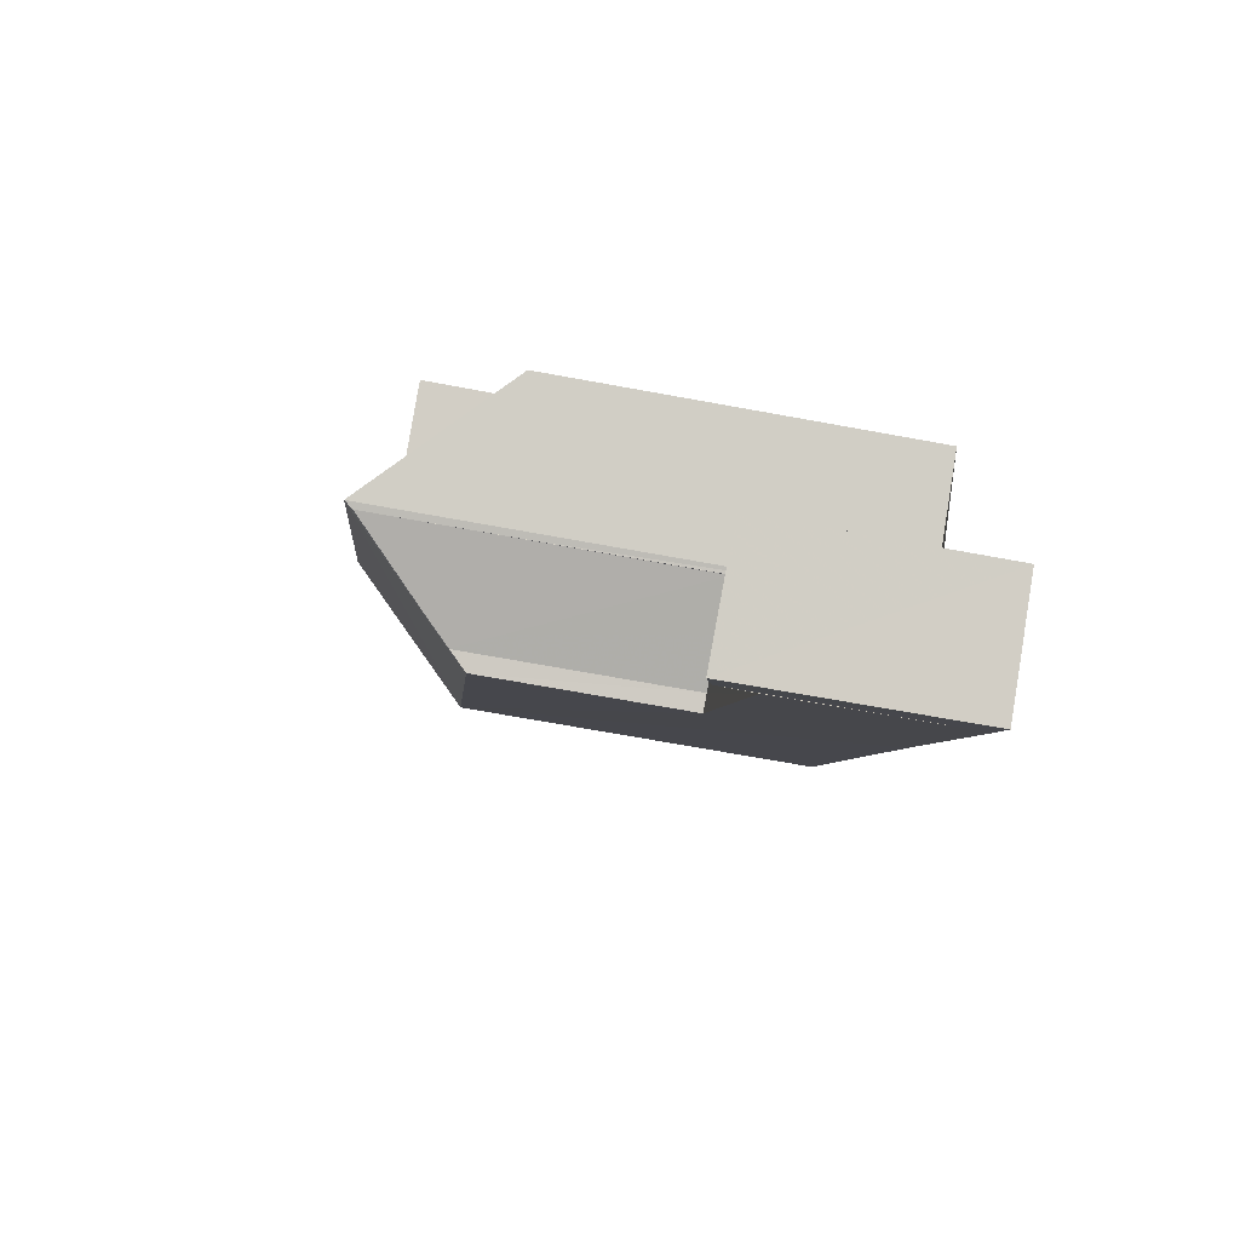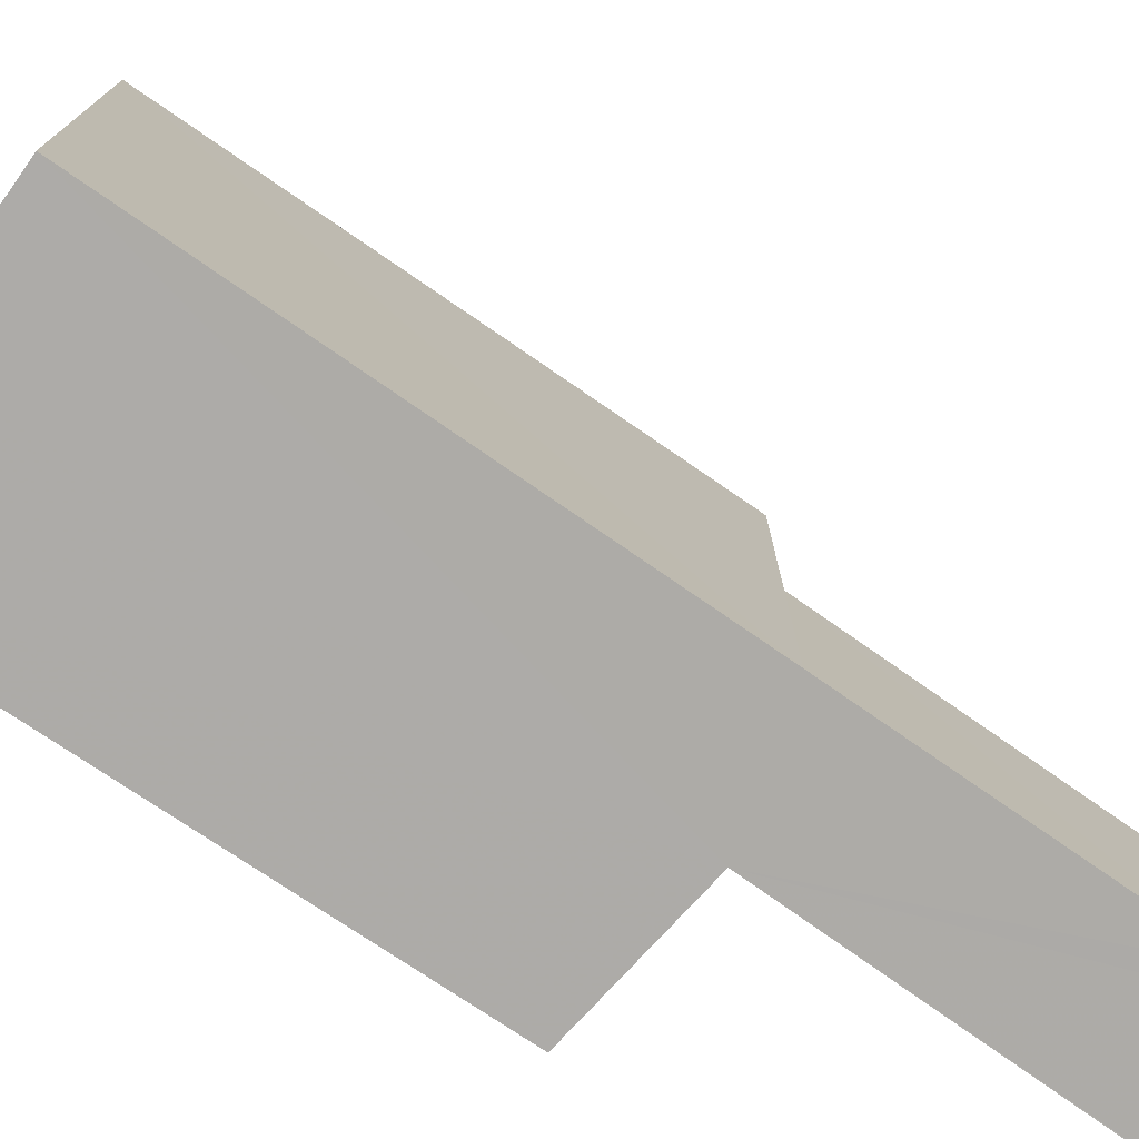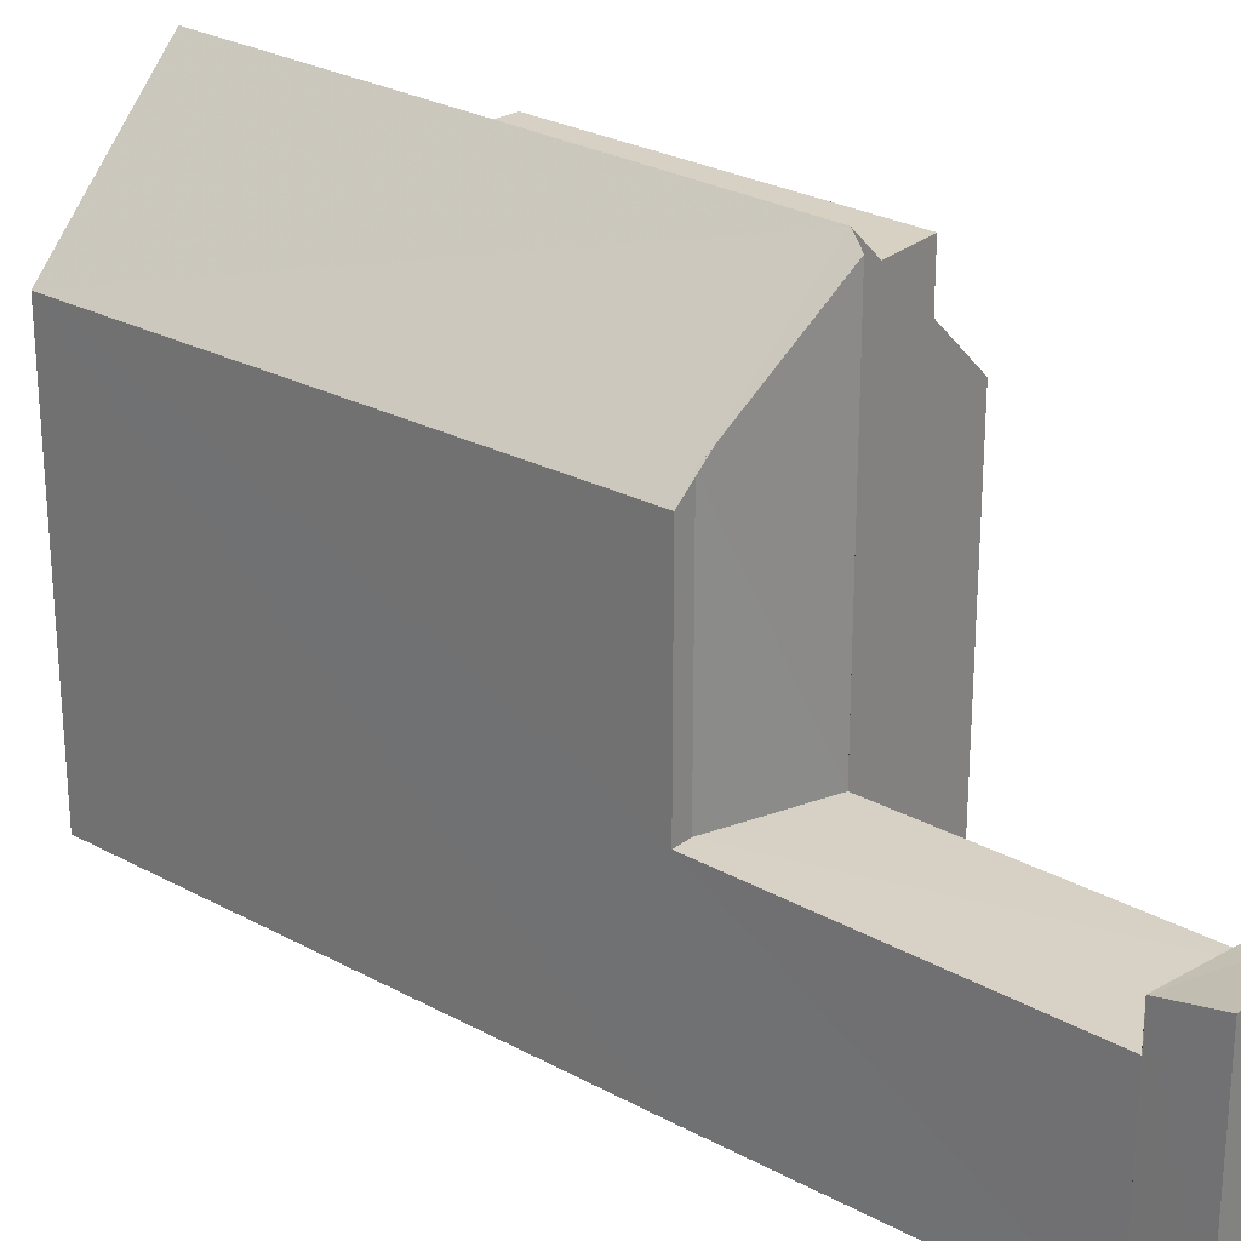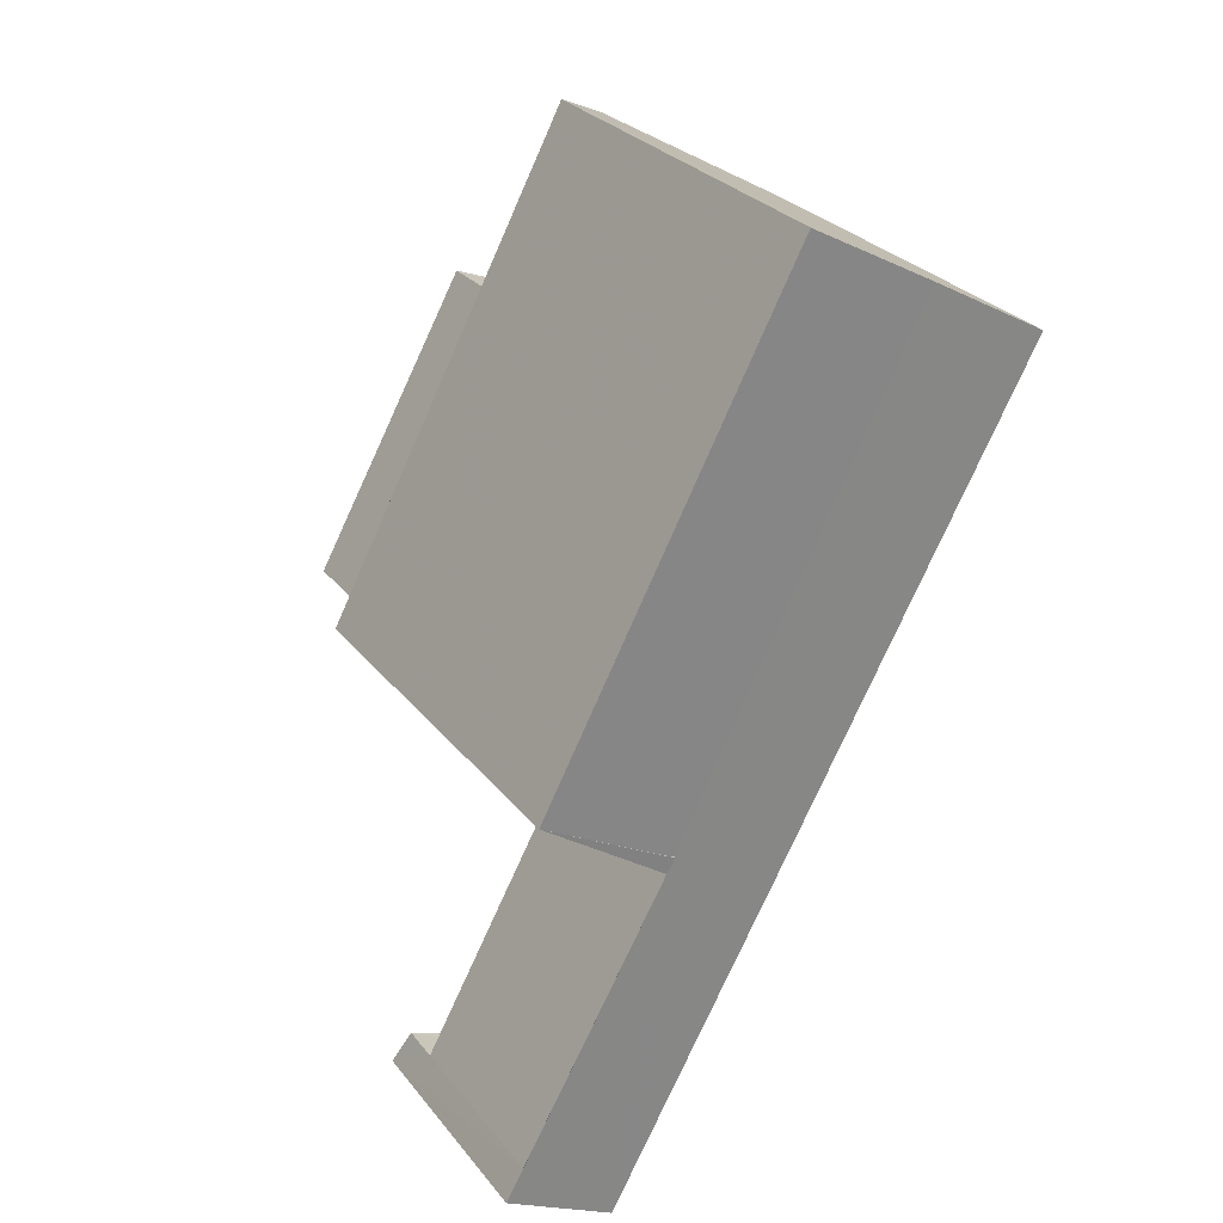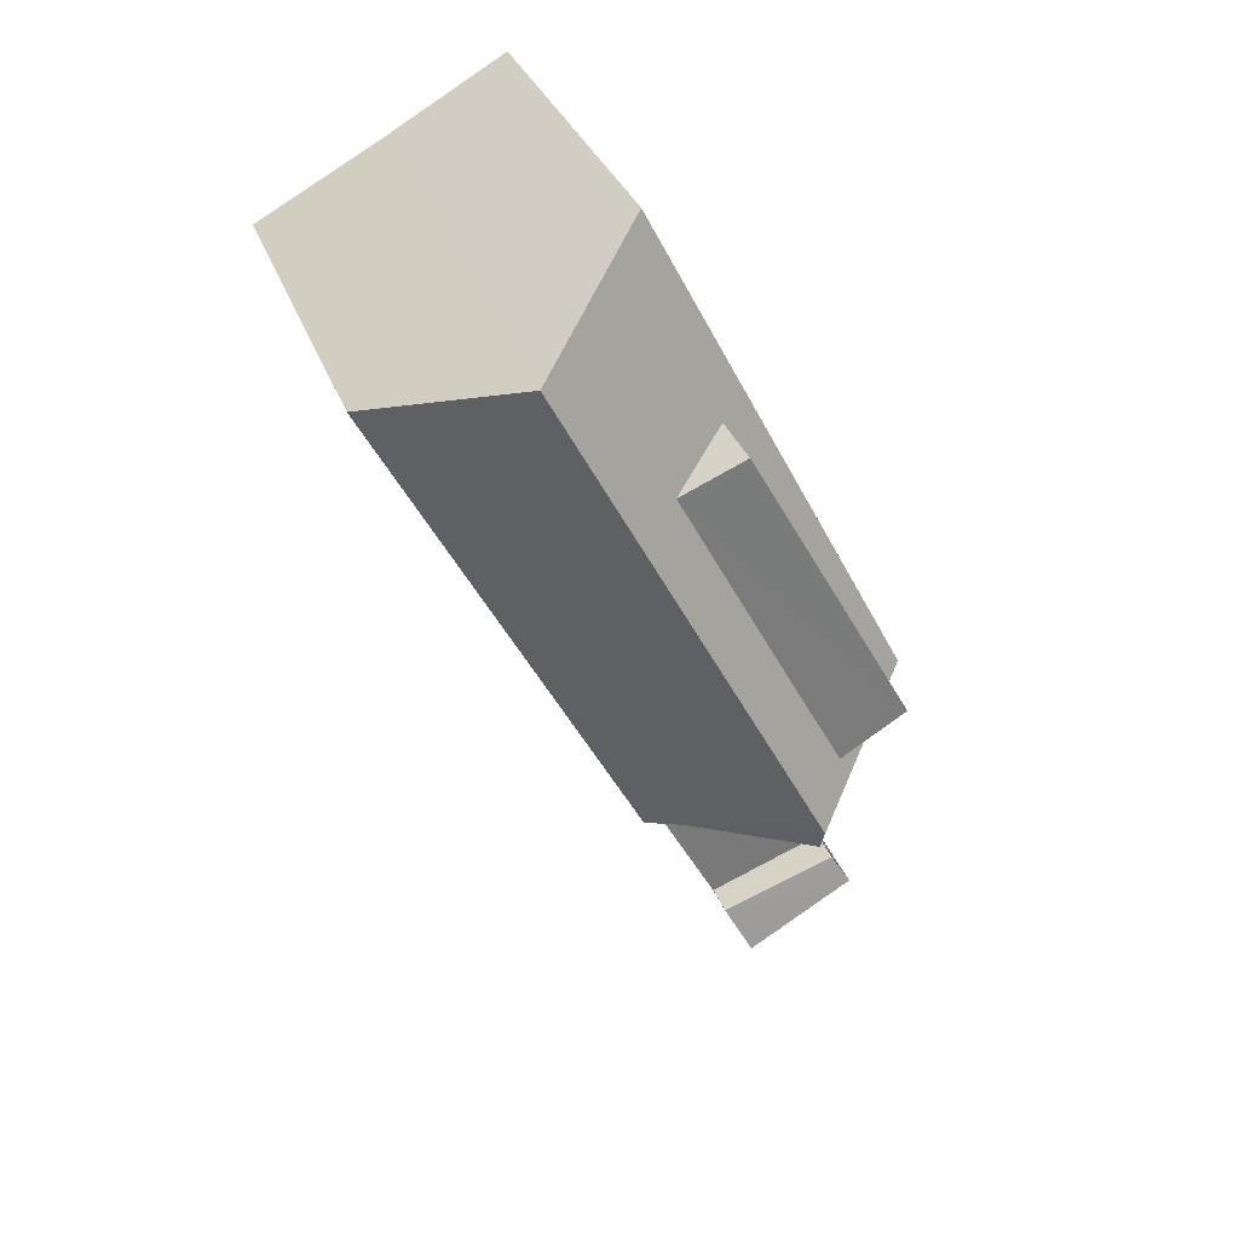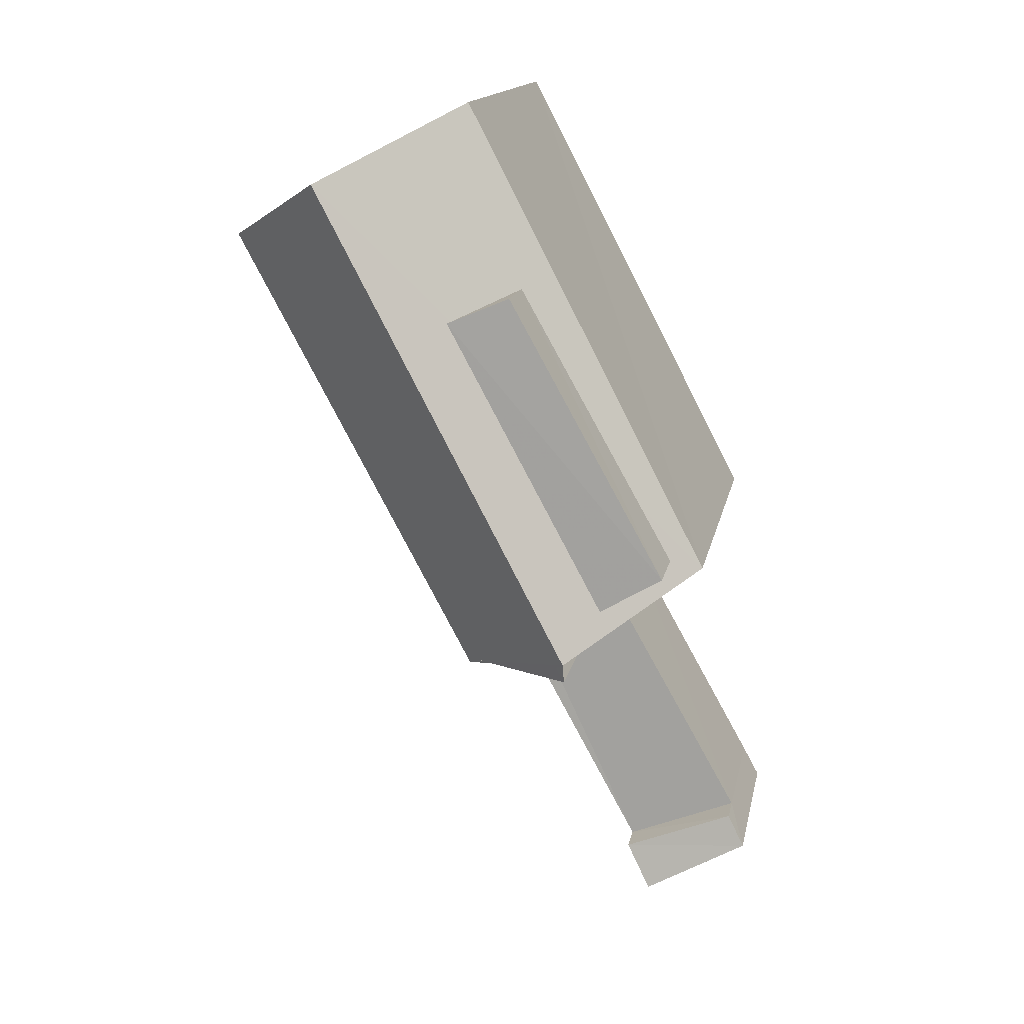
<metadata>
{"format":"obj","ext":"obj","renderer":"f3d","projection":"perspective","resolution":1024,"background":"white","views":[{"elev":-67.1,"azim":79.4,"up":"+Y"},{"elev":-76.5,"azim":-96.2,"up":"+Z"},{"elev":27.0,"azim":-21.2,"up":"+Z"},{"elev":28.7,"azim":149.1,"up":"+Y"},{"elev":32.1,"azim":-18.0,"up":"+Y"},{"elev":15.0,"azim":10.9,"up":"+Y"}]}
</metadata>
<code>
v 8.496e+04 4.467e+05 -0.115
v 8.496e+04 4.467e+05 -0.115
v 8.496e+04 4.467e+05 -0.115
v 8.496e+04 4.467e+05 -0.115
v 8.496e+04 4.467e+05 -0.115
v 8.496e+04 4.467e+05 -0.115
v 8.495e+04 4.467e+05 -0.115
v 8.496e+04 4.467e+05 -0.115
v 8.496e+04 4.467e+05 -0.115
v 8.496e+04 4.467e+05 -0.115
v 8.496e+04 4.467e+05 -0.115
v 8.496e+04 4.467e+05 -0.115
v 8.496e+04 4.467e+05 7.348
v 8.496e+04 4.467e+05 7.281
v 8.496e+04 4.467e+05 7.756
v 8.496e+04 4.467e+05 9.114
v 8.496e+04 4.467e+05 9.127
v 8.496e+04 4.467e+05 10.01
v 8.496e+04 4.467e+05 4.073
v 8.496e+04 4.467e+05 3.321
v 8.496e+04 4.467e+05 3.355
v 8.496e+04 4.467e+05 4.06
v 8.496e+04 4.467e+05 4.282
v 8.496e+04 4.467e+05 4.223
v 8.496e+04 4.467e+05 9.972
v 8.495e+04 4.467e+05 7.361
v 8.496e+04 4.467e+05 9.814
v 8.496e+04 4.467e+05 9.822
v 8.496e+04 4.467e+05 3.405
v 8.496e+04 4.467e+05 3.443
v 8.496e+04 4.467e+05 7.505
v 8.496e+04 4.467e+05 7.869
v 8.496e+04 4.467e+05 3.438
v 8.496e+04 4.467e+05 9.14
v 8.496e+04 4.467e+05 7.879
v 8.496e+04 4.467e+05 9.154
f 1 2 3 4 5 6 7 8 9 10 11 12
f 13 10 9 14
f 15 16 17
f 18 11 10 13
f 19 20 21 22
f 22 21 5 4 23
f 23 4 3 24
f 24 3 2 20 19
f 14 9 8 25
f 25 8 7 26
f 27 12 11 18
f 28 29 1 12 27
f 26 7 6 30 31
f 30 6 5 21
f 32 33 29 28
f 20 2 1 29
f 31 30 33 32
f 34 35 36
f 16 15 35 34
f 24 19 22 23
f 33 30 21 20 29
f 18 25 26 31 32 28 27
f 16 34 36 17
f 25 18 13 14

</code>
